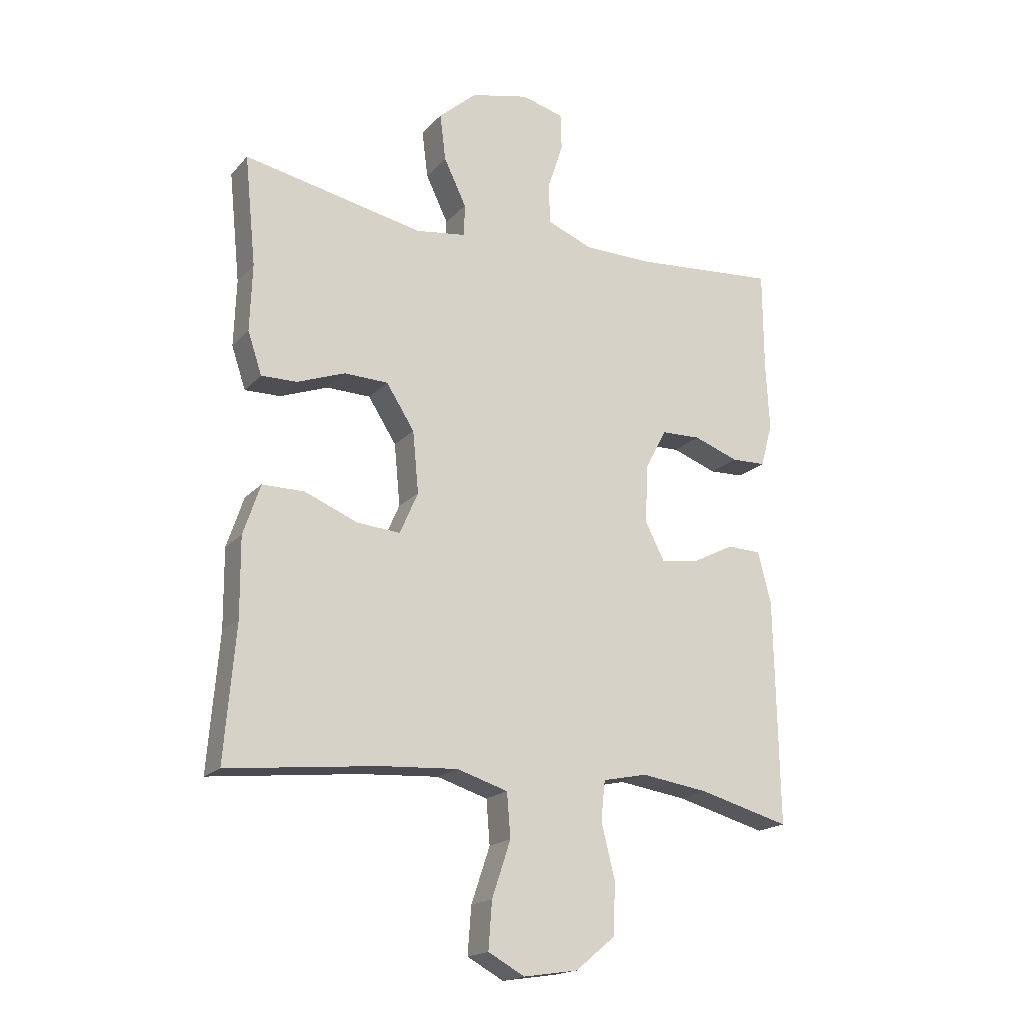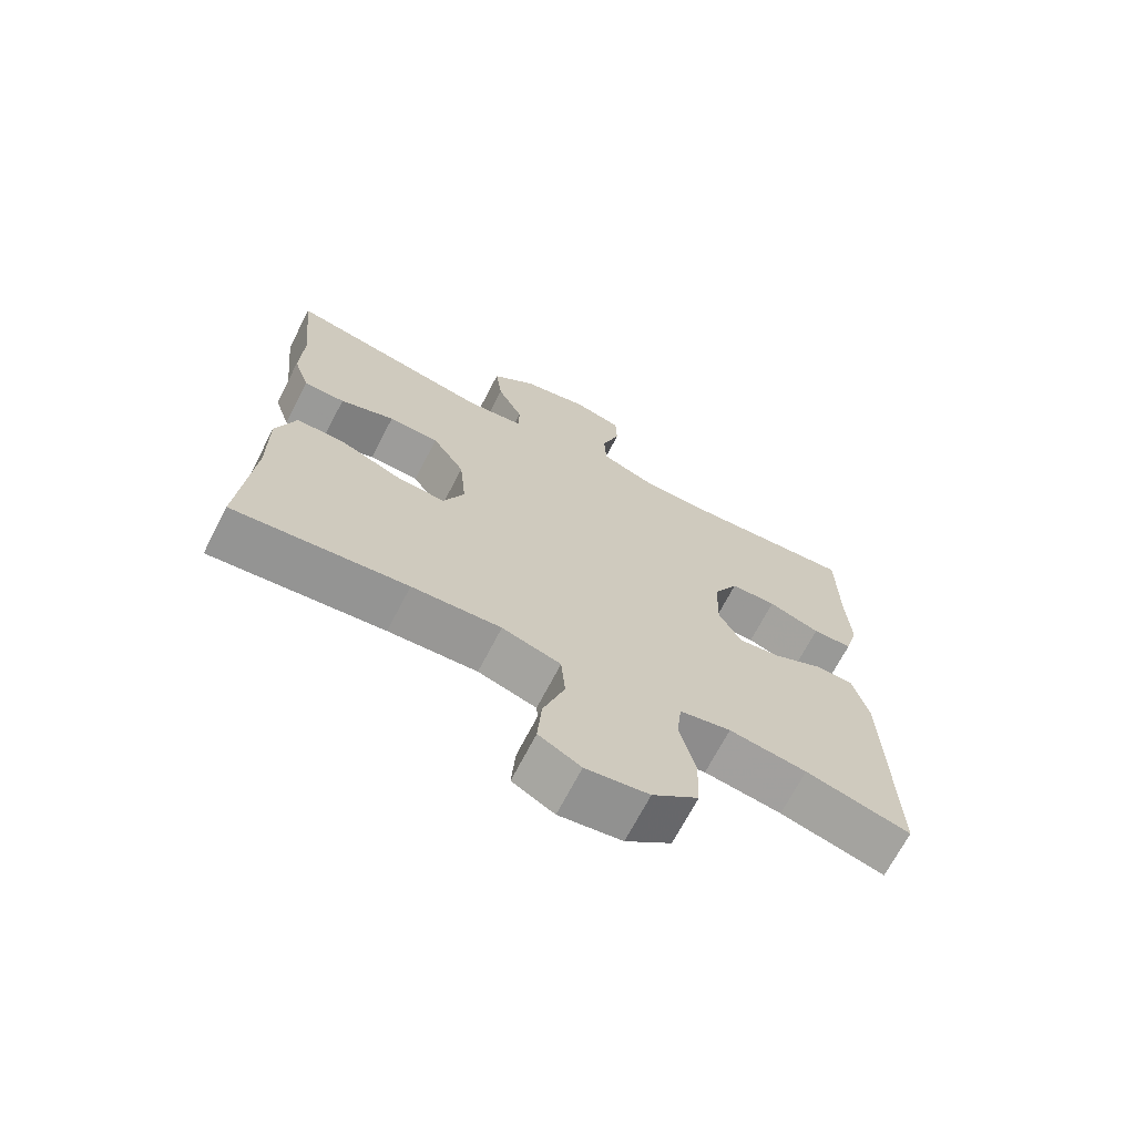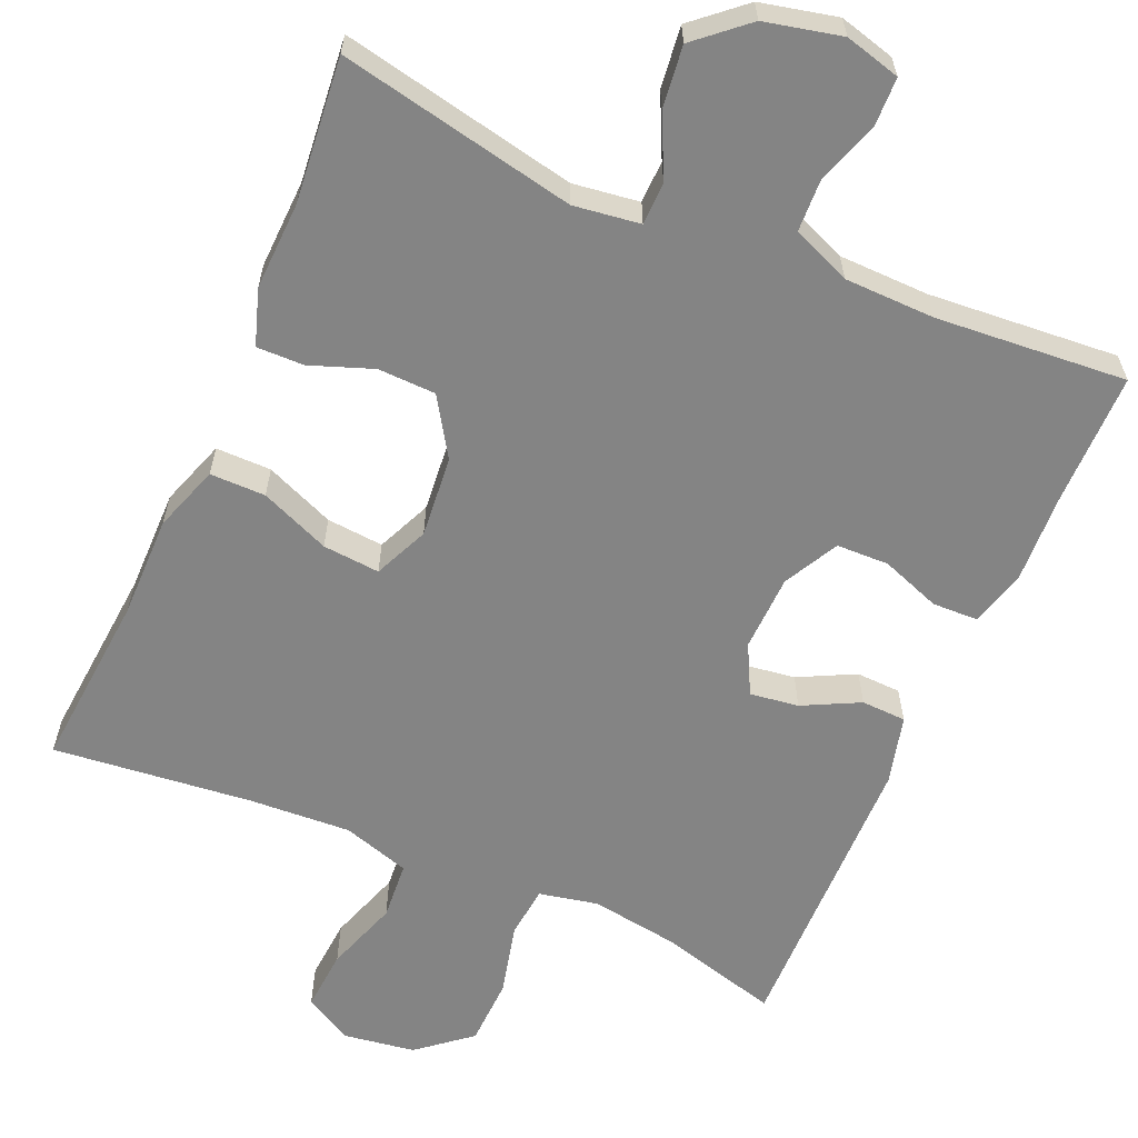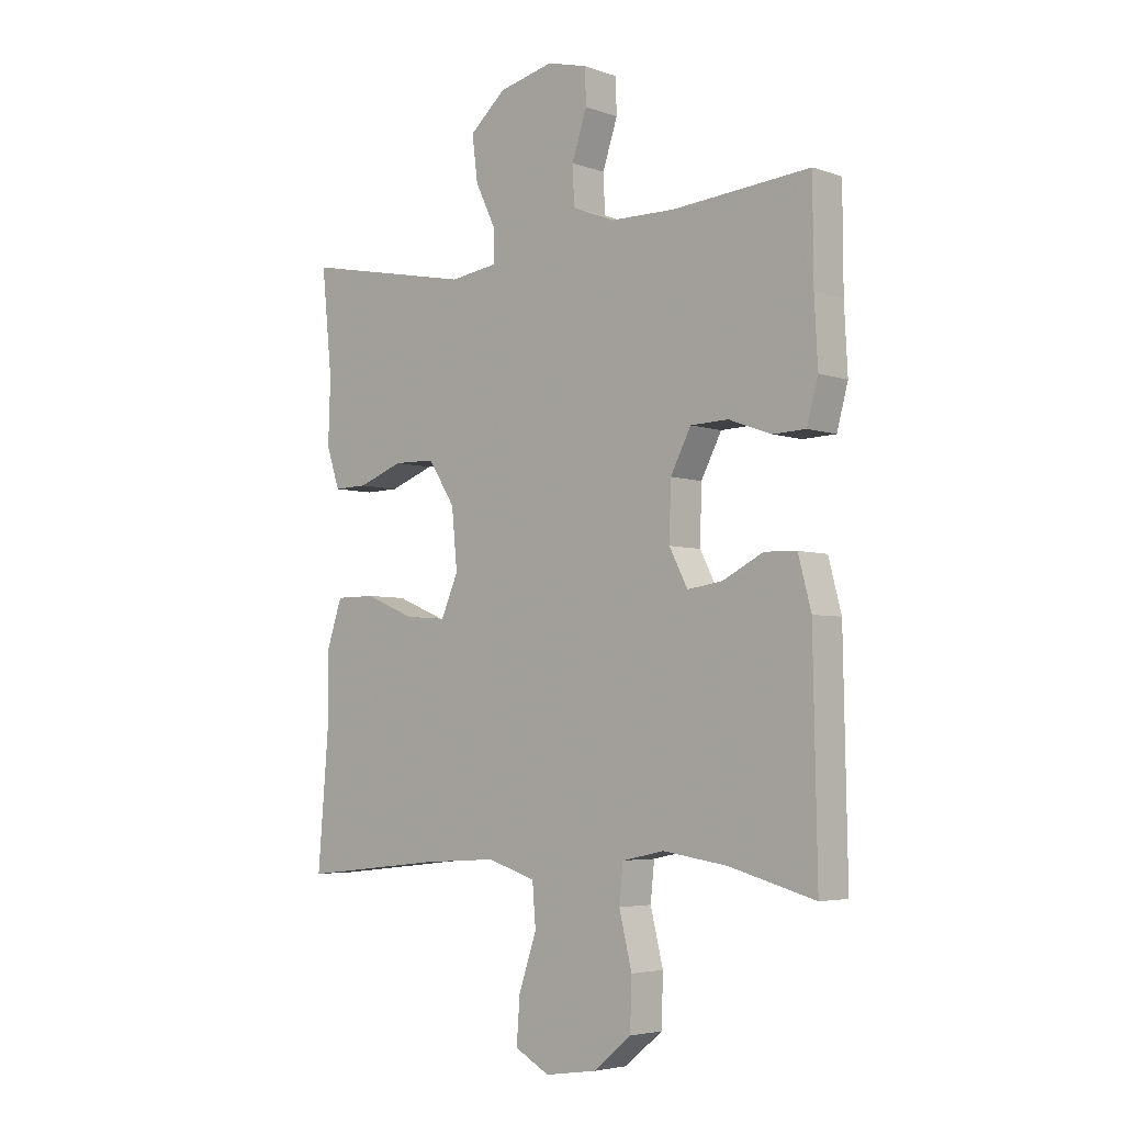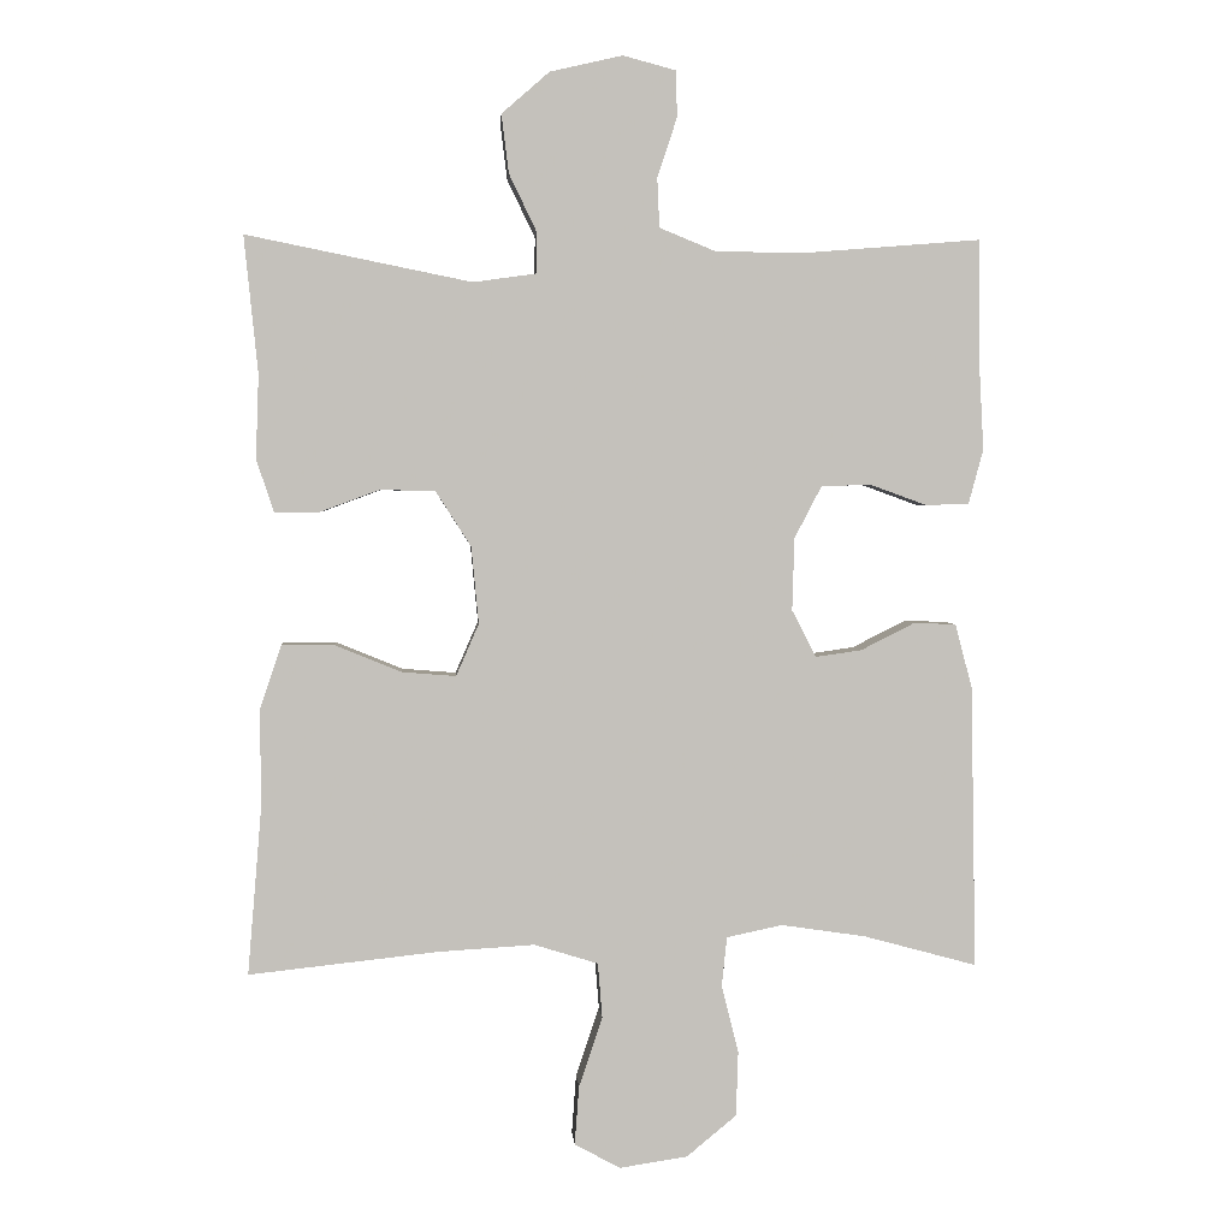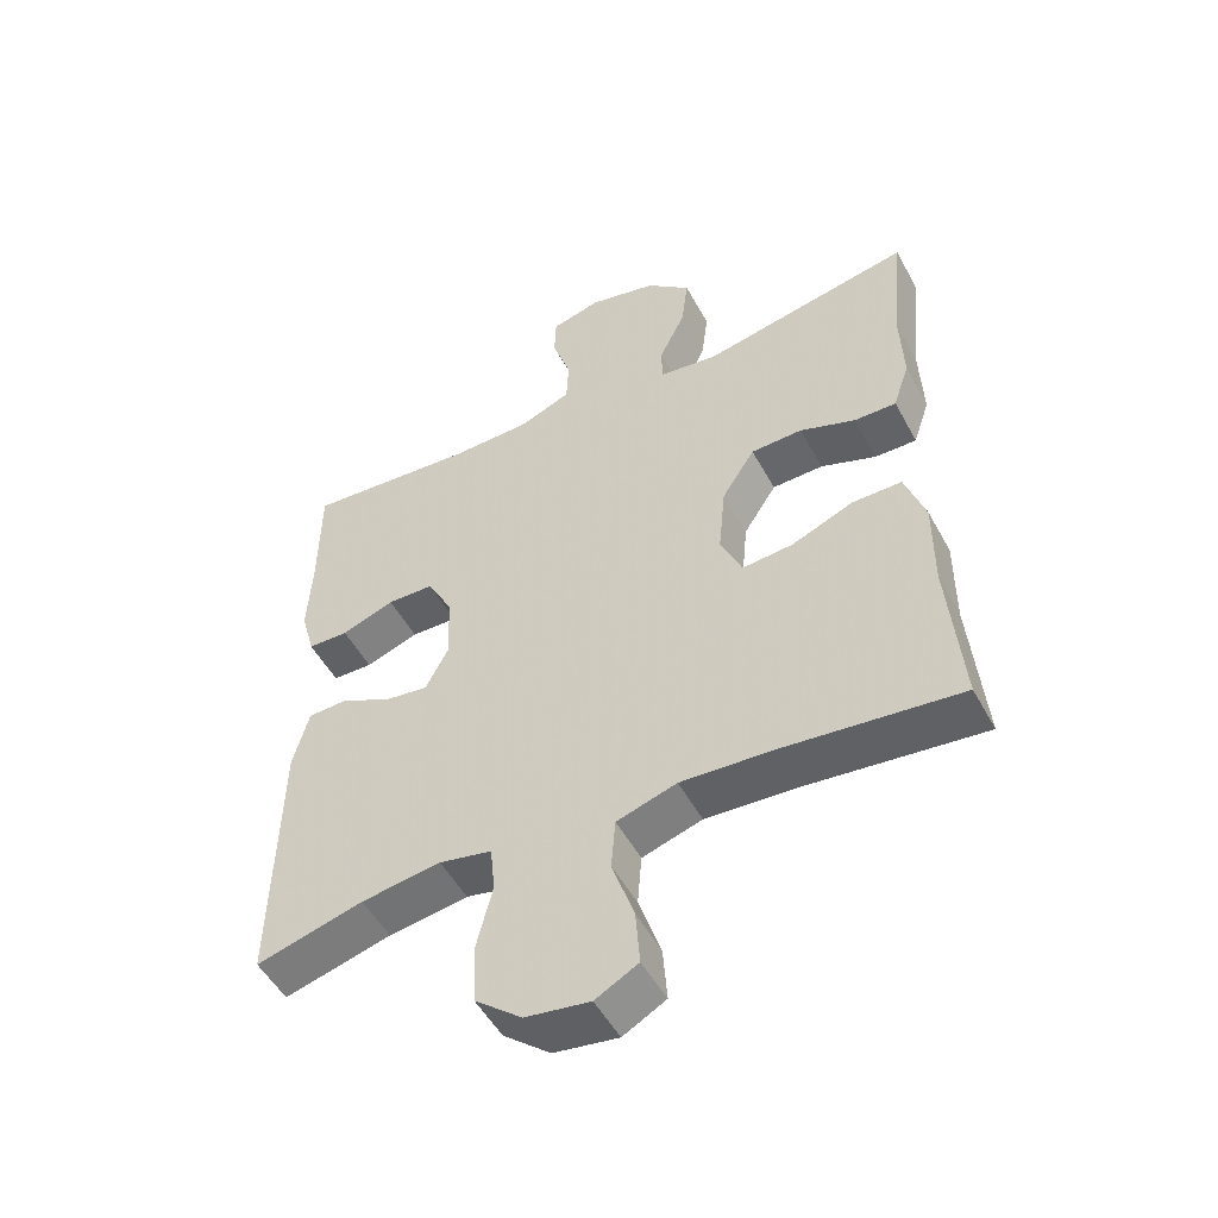
<metadata>
{"format":"obj","ext":"obj","renderer":"f3d","projection":"perspective","resolution":1024,"background":"white","views":[{"elev":-18.3,"azim":-28.1,"up":"+Z"},{"elev":-69.5,"azim":-27.4,"up":"+Z"},{"elev":-61.4,"azim":-23.6,"up":"+Y"},{"elev":-4.5,"azim":42.3,"up":"+Z"},{"elev":2.6,"azim":-4.2,"up":"+Z"},{"elev":-51.3,"azim":-152.1,"up":"+Z"}]}
</metadata>
<code>
v -0.5 0.07 -0.5
v -0.481 0.07 -0.271
v -0.482 0.07 -0.138
v -0.453 0.07 -0.052
v -0.381 0.07 -0.052
v -0.291 0.07 -0.089
v -0.217 0.07 -0.095
v -0.186 0.07 -0.024
v -0.196 0.07 0.081
v -0.244 0.07 0.156
v -0.319 0.07 0.158
v -0.4 0.07 0.128
v -0.461 0.07 0.127
v -0.485 0.07 0.199
v -0.481 0.07 0.313
v -0.5 0.07 0.5
v -0.193 0.07 0.438
v -0.107 0.07 0.45
v -0.106 0.07 0.505
v -0.144 0.07 0.584
v -0.154 0.07 0.664
v -0.089 0.07 0.721
v 0.01 0.07 0.744
v 0.082 0.07 0.725
v 0.084 0.07 0.662
v 0.057 0.07 0.581
v 0.06 0.07 0.513
v 0.136 0.07 0.482
v 0.253 0.07 0.48
v 0.5 0.07 0.5
v 0.501 0.07 0.327
v 0.507 0.07 0.213
v 0.487 0.07 0.139
v 0.428 0.07 0.137
v 0.351 0.07 0.165
v 0.283 0.07 0.163
v 0.246 0.07 0.092
v 0.243 0.07 -0.007
v 0.276 0.07 -0.071
v 0.339 0.07 -0.062
v 0.412 0.07 -0.025
v 0.47 0.07 -0.027
v 0.493 0.07 -0.115
v 0.5 0.07 -0.5
v 0.345 0.07 -0.458
v 0.23 0.07 -0.441
v 0.154 0.07 -0.457
v 0.147 0.07 -0.524
v 0.17 0.07 -0.617
v 0.167 0.07 -0.705
v 0.099 0.07 -0.761
v 0.006 0.07 -0.775
v -0.056 0.07 -0.741
v -0.05 0.07 -0.661
v -0.018 0.07 -0.566
v -0.024 0.07 -0.491
v -0.111 0.07 -0.464
v -0.243 0.07 -0.472
v -0.5 0 -0.5
v -0.481 0 -0.271
v -0.482 0 -0.138
v -0.453 0 -0.052
v -0.381 0 -0.052
v -0.291 0 -0.089
v -0.217 0 -0.095
v -0.186 0 -0.024
v -0.196 0 0.081
v -0.244 0 0.156
v -0.319 0 0.158
v -0.4 0 0.128
v -0.461 0 0.127
v -0.485 0 0.199
v -0.481 0 0.313
v -0.5 0 0.5
v -0.193 0 0.438
v -0.107 0 0.45
v -0.106 0 0.505
v -0.144 0 0.584
v -0.154 0 0.664
v -0.089 0 0.721
v 0.01 0 0.744
v 0.082 0 0.725
v 0.084 0 0.662
v 0.057 0 0.581
v 0.06 0 0.513
v 0.136 0 0.482
v 0.253 0 0.48
v 0.5 0 0.5
v 0.501 0 0.327
v 0.507 0 0.213
v 0.487 0 0.139
v 0.428 0 0.137
v 0.351 0 0.165
v 0.283 0 0.163
v 0.246 0 0.092
v 0.243 0 -0.007
v 0.276 0 -0.071
v 0.339 0 -0.062
v 0.412 0 -0.025
v 0.47 0 -0.027
v 0.493 0 -0.115
v 0.5 0 -0.5
v 0.345 0 -0.458
v 0.23 0 -0.441
v 0.154 0 -0.457
v 0.147 0 -0.524
v 0.17 0 -0.617
v 0.167 0 -0.705
v 0.099 0 -0.761
v 0.006 0 -0.775
v -0.056 0 -0.741
v -0.05 0 -0.661
v -0.018 0 -0.566
v -0.024 0 -0.491
v -0.111 0 -0.464
v -0.243 0 -0.472
f 52 53 54 55
f 52 55 56
f 51 52 56
f 48 49 50 51
f 47 48 51 56
f 46 47 56 57
f 42 43 44 45
f 40 41 42 45
f 39 40 45 46
f 38 39 46 57
f 32 33 34 35
f 31 32 35 36
f 29 30 31 36
f 28 29 36 37
f 23 24 25 26
f 23 26 27
f 22 23 27
f 19 20 21 22
f 18 19 22 27
f 15 16 17
f 15 17 18
f 14 15 18
f 11 12 13 14
f 10 11 14 18
f 9 10 18 27
f 3 4 5 6
f 2 3 6 7
f 58 1 2 7
f 57 58 7 8
f 28 37 38 57
f 27 28 57
f 8 9 27 57
f 113 112 111 110
f 114 113 110
f 114 110 109
f 109 108 107 106
f 114 109 106 105
f 115 114 105 104
f 103 102 101 100
f 103 100 99 98
f 104 103 98 97
f 115 104 97 96
f 93 92 91 90
f 94 93 90 89
f 94 89 88 87
f 95 94 87 86
f 84 83 82 81
f 85 84 81
f 85 81 80
f 80 79 78 77
f 85 80 77 76
f 75 74 73
f 76 75 73
f 76 73 72
f 72 71 70 69
f 76 72 69 68
f 85 76 68 67
f 64 63 62 61
f 65 64 61 60
f 65 60 59 116
f 66 65 116 115
f 115 96 95 86
f 115 86 85
f 115 85 67 66
f 1 59 60 2
f 2 60 61 3
f 3 61 62 4
f 4 62 63 5
f 5 63 64 6
f 6 64 65 7
f 7 65 66 8
f 8 66 67 9
f 9 67 68 10
f 10 68 69 11
f 11 69 70 12
f 12 70 71 13
f 13 71 72 14
f 14 72 73 15
f 15 73 74 16
f 16 74 75 17
f 17 75 76 18
f 18 76 77 19
f 19 77 78 20
f 20 78 79 21
f 21 79 80 22
f 22 80 81 23
f 23 81 82 24
f 24 82 83 25
f 25 83 84 26
f 26 84 85 27
f 27 85 86 28
f 28 86 87 29
f 29 87 88 30
f 30 88 89 31
f 31 89 90 32
f 32 90 91 33
f 33 91 92 34
f 34 92 93 35
f 35 93 94 36
f 36 94 95 37
f 37 95 96 38
f 38 96 97 39
f 39 97 98 40
f 40 98 99 41
f 41 99 100 42
f 42 100 101 43
f 43 101 102 44
f 44 102 103 45
f 45 103 104 46
f 46 104 105 47
f 47 105 106 48
f 48 106 107 49
f 49 107 108 50
f 50 108 109 51
f 51 109 110 52
f 52 110 111 53
f 53 111 112 54
f 54 112 113 55
f 55 113 114 56
f 56 114 115 57
f 57 115 116 58
f 58 116 59 1

</code>
